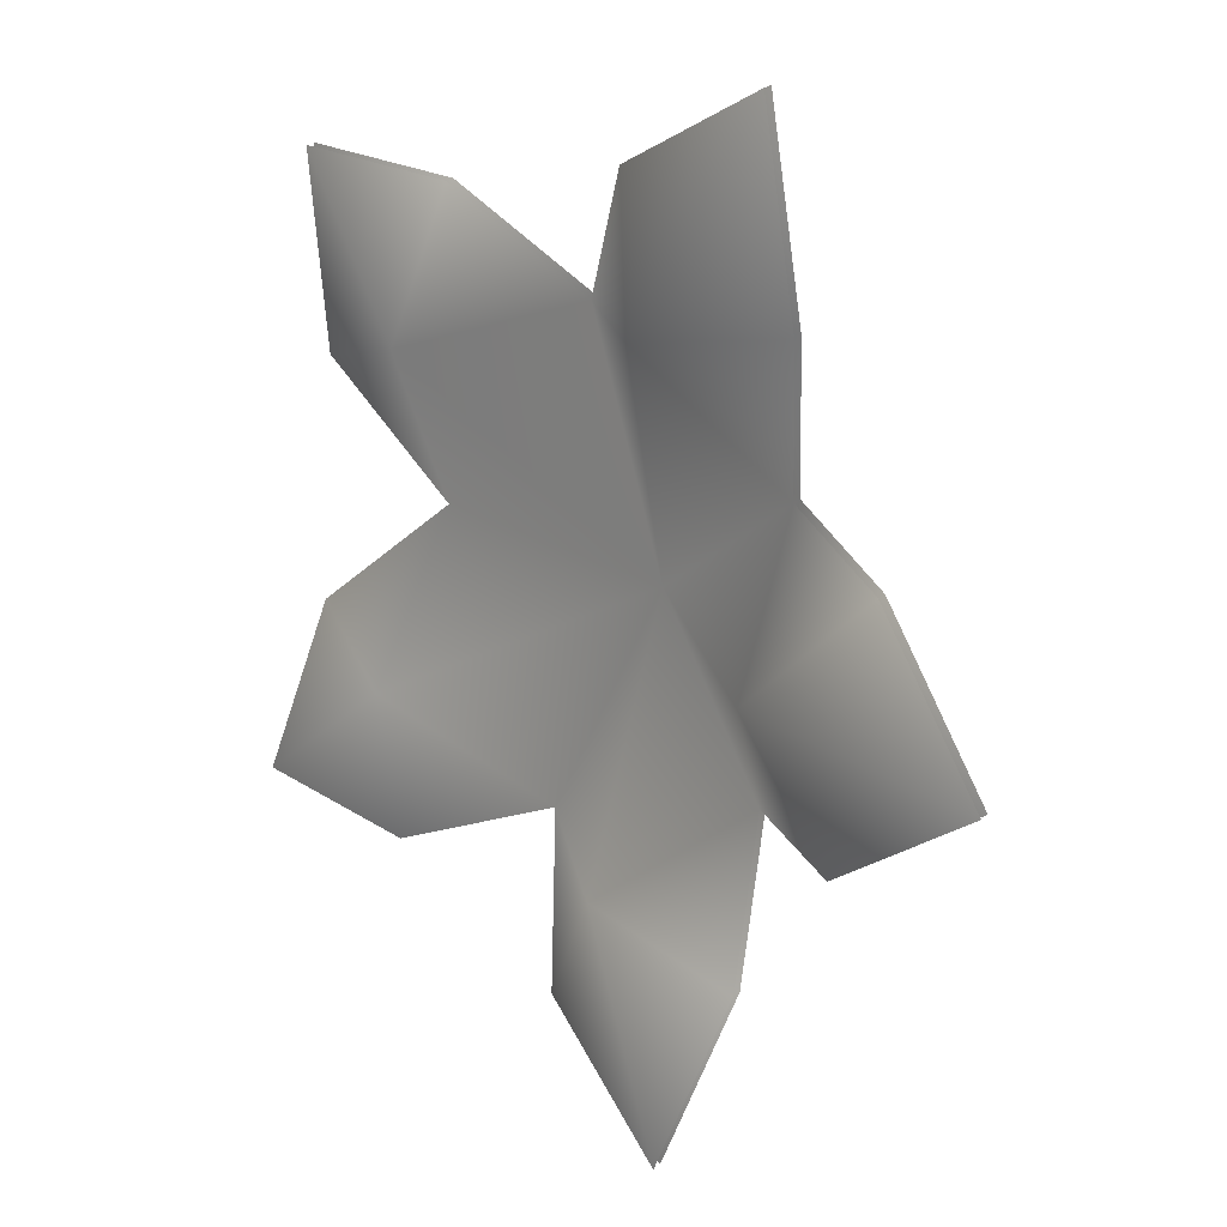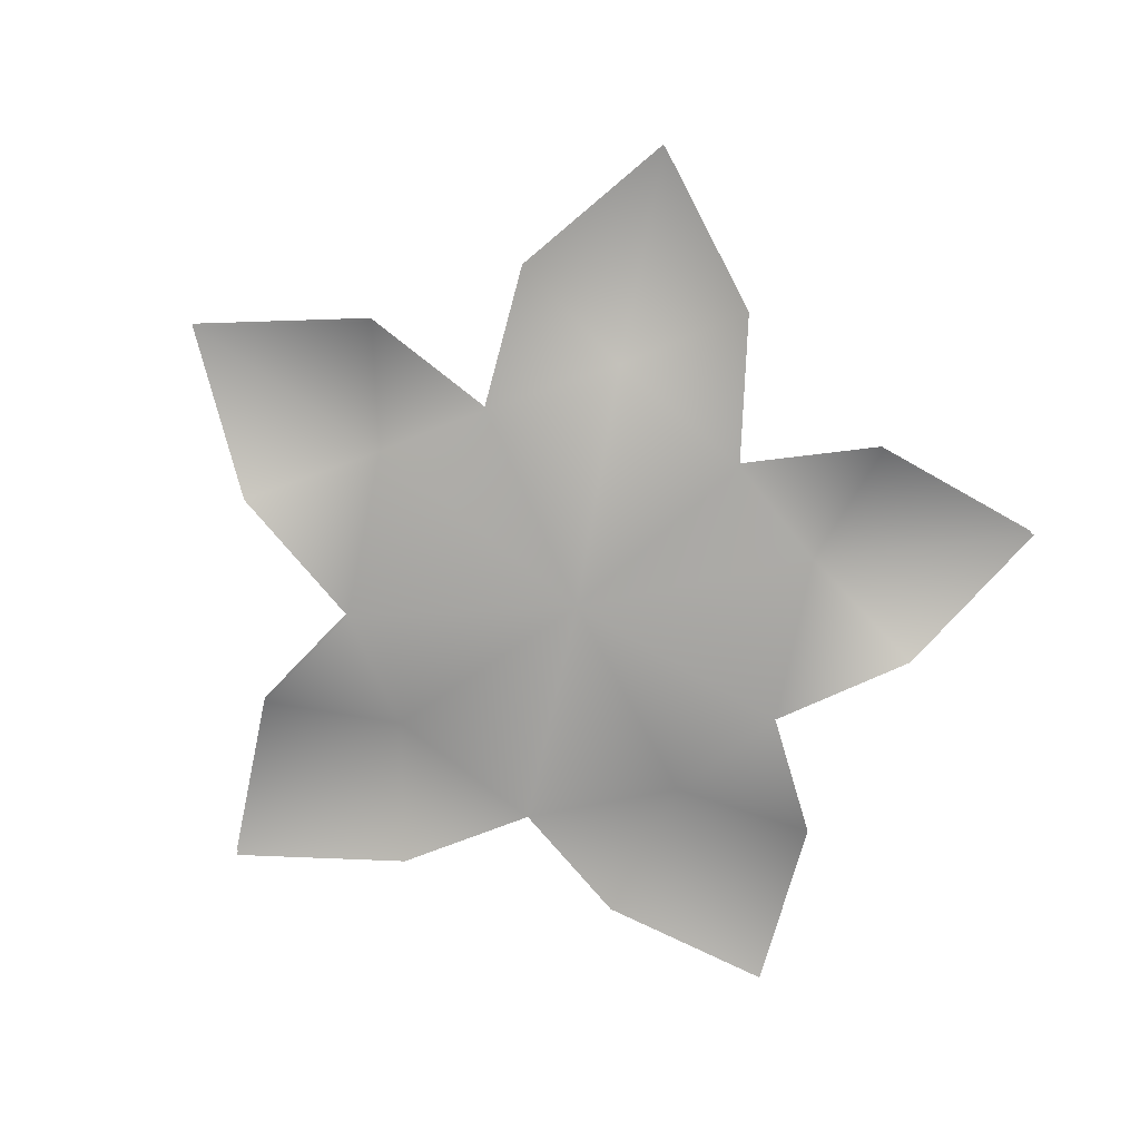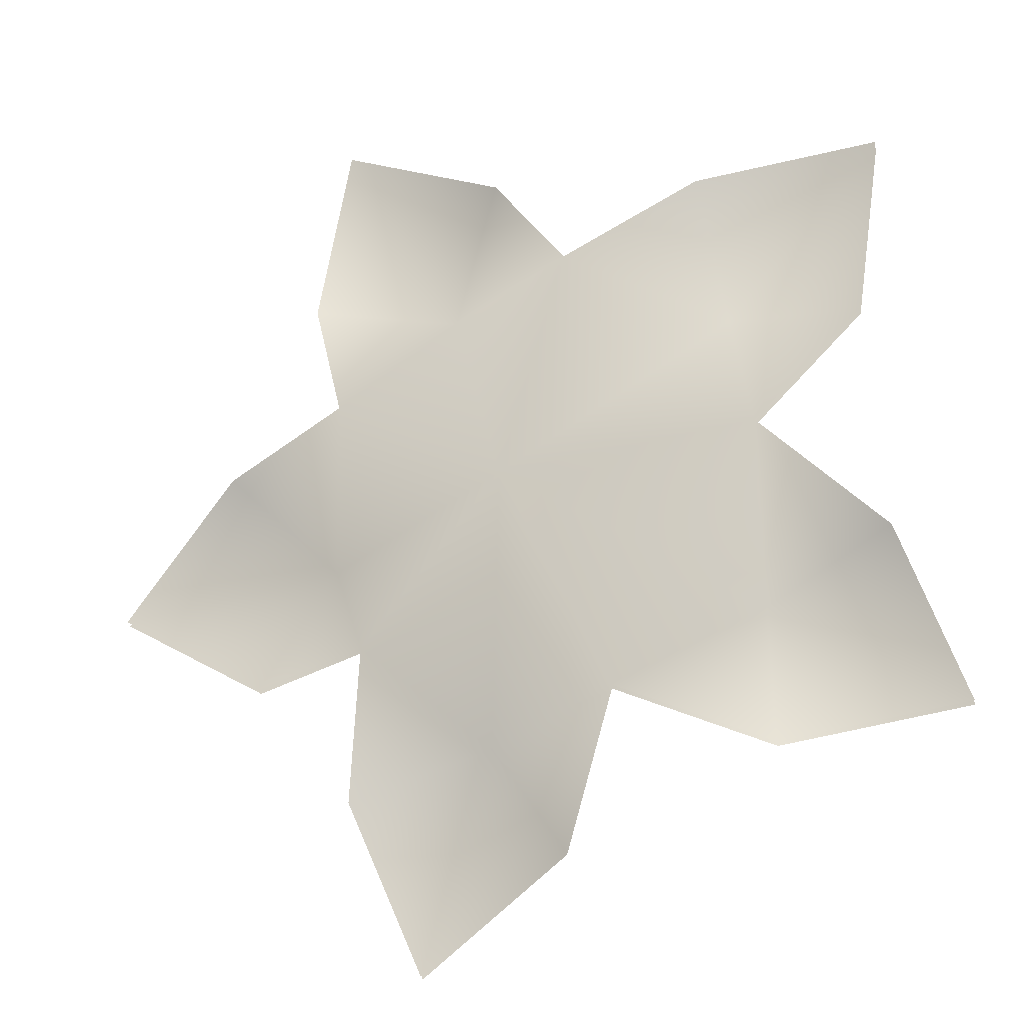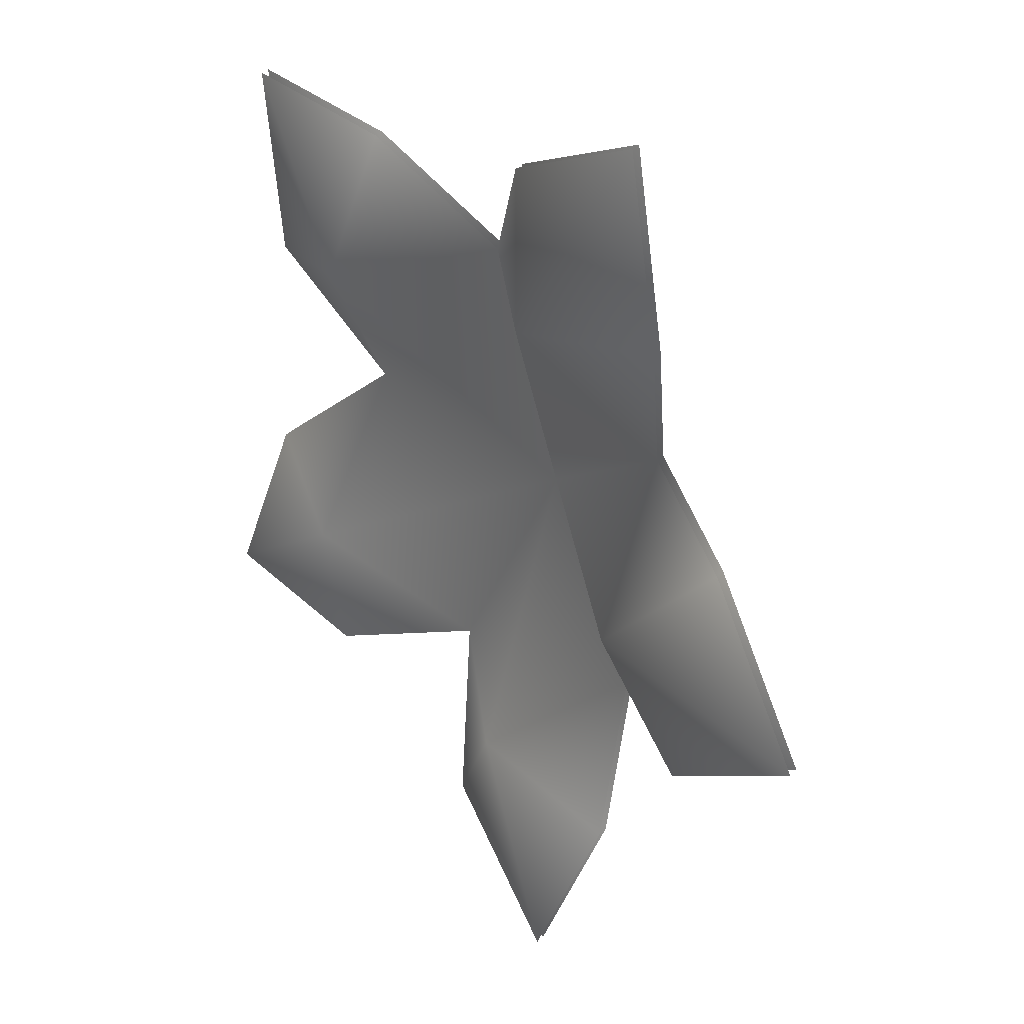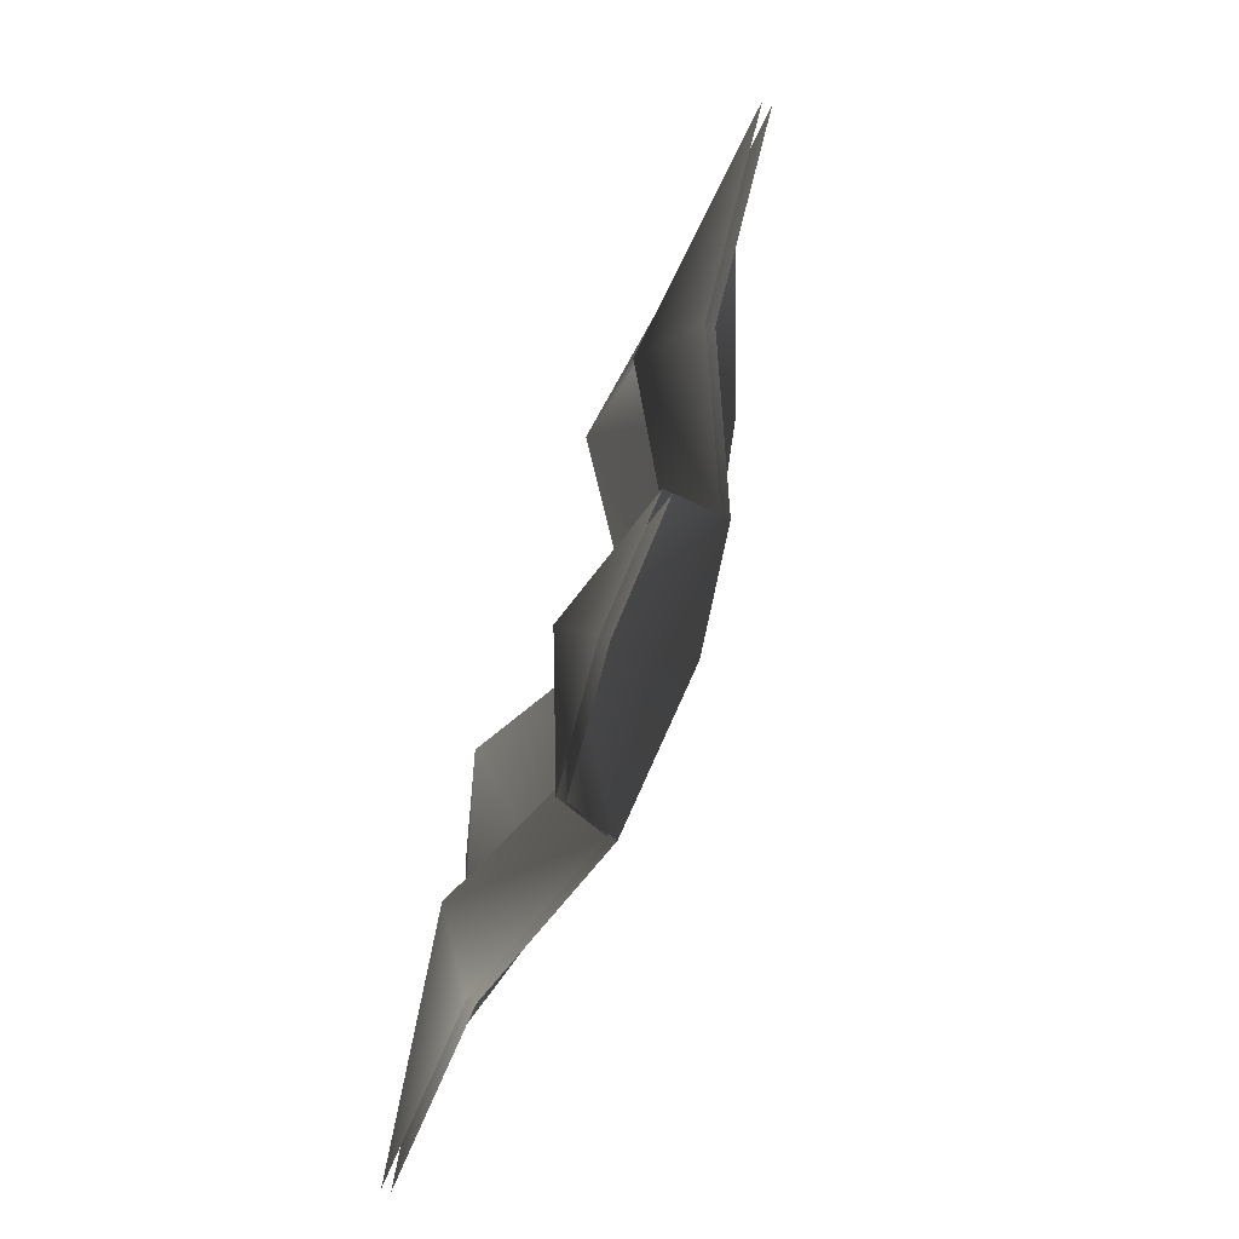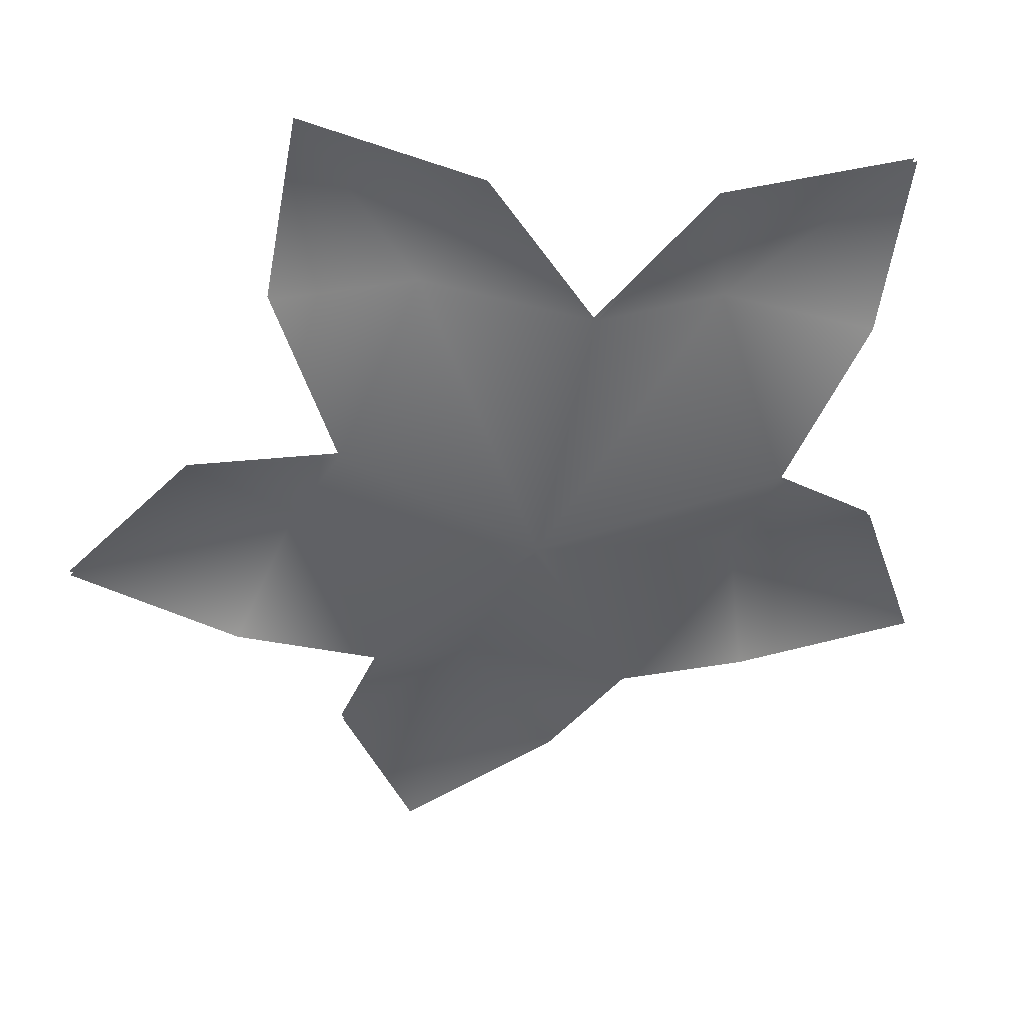
<metadata>
{"format":"obj","ext":"obj","renderer":"f3d","projection":"perspective","resolution":1024,"background":"white","views":[{"elev":15.7,"azim":-135.1,"up":"+Z"},{"elev":-69.7,"azim":-109.3,"up":"+Y"},{"elev":-22.6,"azim":16.1,"up":"+Z"},{"elev":29.7,"azim":-131.8,"up":"+Z"},{"elev":-73.6,"azim":-112.8,"up":"+Z"},{"elev":38.2,"azim":-12.0,"up":"+Z"}]}
</metadata>
<code>
v 0.0192 0.009702 0.07712
v -5.182e-06 0.001582 -0.0001467
v 0.06713 0.03929 0.0611
v 0.06054 0.02393 0.1063
v 0.1201 0.02366 0.1111
v -0.02779 0.04423 0.07597
v -5.182e-06 0.001582 -0.0001467
v -0.008971 0.02739 0.117
v -0.06353 0.03378 0.1405
v 0.06713 0.03929 0.0611
v 0.1118 0.0237 0.05195
v 0.1201 0.02366 0.1111
v 0.07973 0.00762 0.01034
v -5.182e-06 0.001582 -0.0001467
v -5.182e-06 0.001582 -0.0001467
v 0.07552 0.04015 -0.03877
v 0.1175 0.0232 -0.02233
v 0.1378 0.02925 -0.0782
v -0.05842 0.01489 0.03533
v -5.182e-06 0.001582 -0.0001467
v -0.02779 0.04423 0.07597
v -0.06353 0.03378 0.1405
v -0.07452 0.03398 0.08177
v -0.05842 0.01489 0.03533
v -0.06973 0.04761 -0.009153
v -0.1032 0.03488 0.02306
v -0.1433 0.04428 -0.02023
v -5.182e-06 0.001582 -0.0001467
v -0.05842 0.01489 0.03533
v 0.07552 0.04015 -0.03877
v 0.07852 0.02967 -0.08573
v 0.1378 0.02925 -0.0782
v 0.03188 0.01186 -0.06898
v -5.182e-06 0.001582 -0.0001467
v -5.182e-06 0.001582 -0.0001467
v -0.01506 0.04553 -0.07561
v 0.01197 0.03287 -0.1135
v -0.03669 0.04226 -0.1468
v -0.01506 0.04553 -0.07561
v -0.05949 0.03645 -0.09191
v -0.03669 0.04226 -0.1468
v -0.04923 0.01582 -0.04832
v -5.182e-06 0.001582 -0.0001467
v -5.182e-06 0.001582 -0.0001467
v -0.06973 0.04761 -0.009153
v -0.0923 0.03857 -0.05077
v -0.1433 0.04428 -0.02023
v 0.0001292 -0.001091 0.000377
v 0.01934 0.007029 0.07764
v 0.06726 0.03662 0.06163
v 0.06068 0.02126 0.1068
v 0.1202 0.02098 0.1116
v 0.0001292 -0.001091 0.000377
v -0.02765 0.04156 0.0765
v -0.008837 0.02472 0.1176
v -0.0634 0.0311 0.141
v 0.1119 0.02103 0.05247
v 0.06726 0.03662 0.06163
v 0.1202 0.02098 0.1116
v 0.07986 0.004947 0.01086
v 0.0001292 -0.001091 0.000377
v 0.0001292 -0.001091 0.000377
v 0.07565 0.03748 -0.03825
v 0.1177 0.02053 -0.0218
v 0.1379 0.02658 -0.07767
v 0.0001292 -0.001091 0.000377
v -0.05829 0.01222 0.03585
v -0.02765 0.04156 0.0765
v -0.0634 0.0311 0.141
v -0.07439 0.03131 0.08229
v -0.05829 0.01222 0.03585
v -0.06959 0.04494 -0.00863
v -0.1031 0.03221 0.02359
v -0.1432 0.04161 -0.0197
v 0.0001292 -0.001091 0.000377
v -0.05829 0.01222 0.03585
v 0.07865 0.027 -0.0852
v 0.07565 0.03748 -0.03825
v 0.1379 0.02658 -0.07767
v 0.03202 0.009191 -0.06846
v 0.0001292 -0.001091 0.000377
v 0.0001292 -0.001091 0.000377
v -0.01492 0.04285 -0.07509
v 0.0121 0.0302 -0.1129
v -0.03655 0.03959 -0.1463
v -0.05936 0.03378 -0.09139
v -0.01492 0.04285 -0.07509
v -0.03655 0.03959 -0.1463
v -0.04909 0.01315 -0.04779
v 0.0001292 -0.001091 0.000377
v 0.0001292 -0.001091 0.000377
v -0.06959 0.04494 -0.00863
v -0.09216 0.03589 -0.05024
v -0.1432 0.04161 -0.0197
g ______001
f 3 2 1
f 3 1 4
f 4 5 3
f 1 7 6
f 8 1 6
f 9 8 6
f 12 11 10
f 11 13 10
f 13 14 10
f 16 15 13
f 16 13 17
f 17 18 16
f 21 20 19
f 23 22 21
f 21 24 23
f 26 24 25
f 27 26 25
f 29 28 25
f 32 31 30
f 31 33 30
f 33 34 30
f 36 35 33
f 36 33 37
f 37 38 36
f 41 40 39
f 40 42 39
f 42 43 39
f 45 44 42
f 45 42 46
f 46 47 45
f 50 49 48
f 51 49 50
f 51 50 52
f 49 54 53
f 55 54 49
f 56 54 55
f 59 58 57
f 57 58 60
f 60 58 61
f 63 60 62
f 64 60 63
f 64 63 65
f 68 67 66
f 70 68 69
f 70 71 68
f 73 72 71
f 74 72 73
f 76 72 75
f 79 78 77
f 77 78 80
f 80 78 81
f 83 80 82
f 84 80 83
f 84 83 85
f 88 87 86
f 86 87 89
f 89 87 90
f 92 89 91
f 93 89 92
f 93 92 94

</code>
